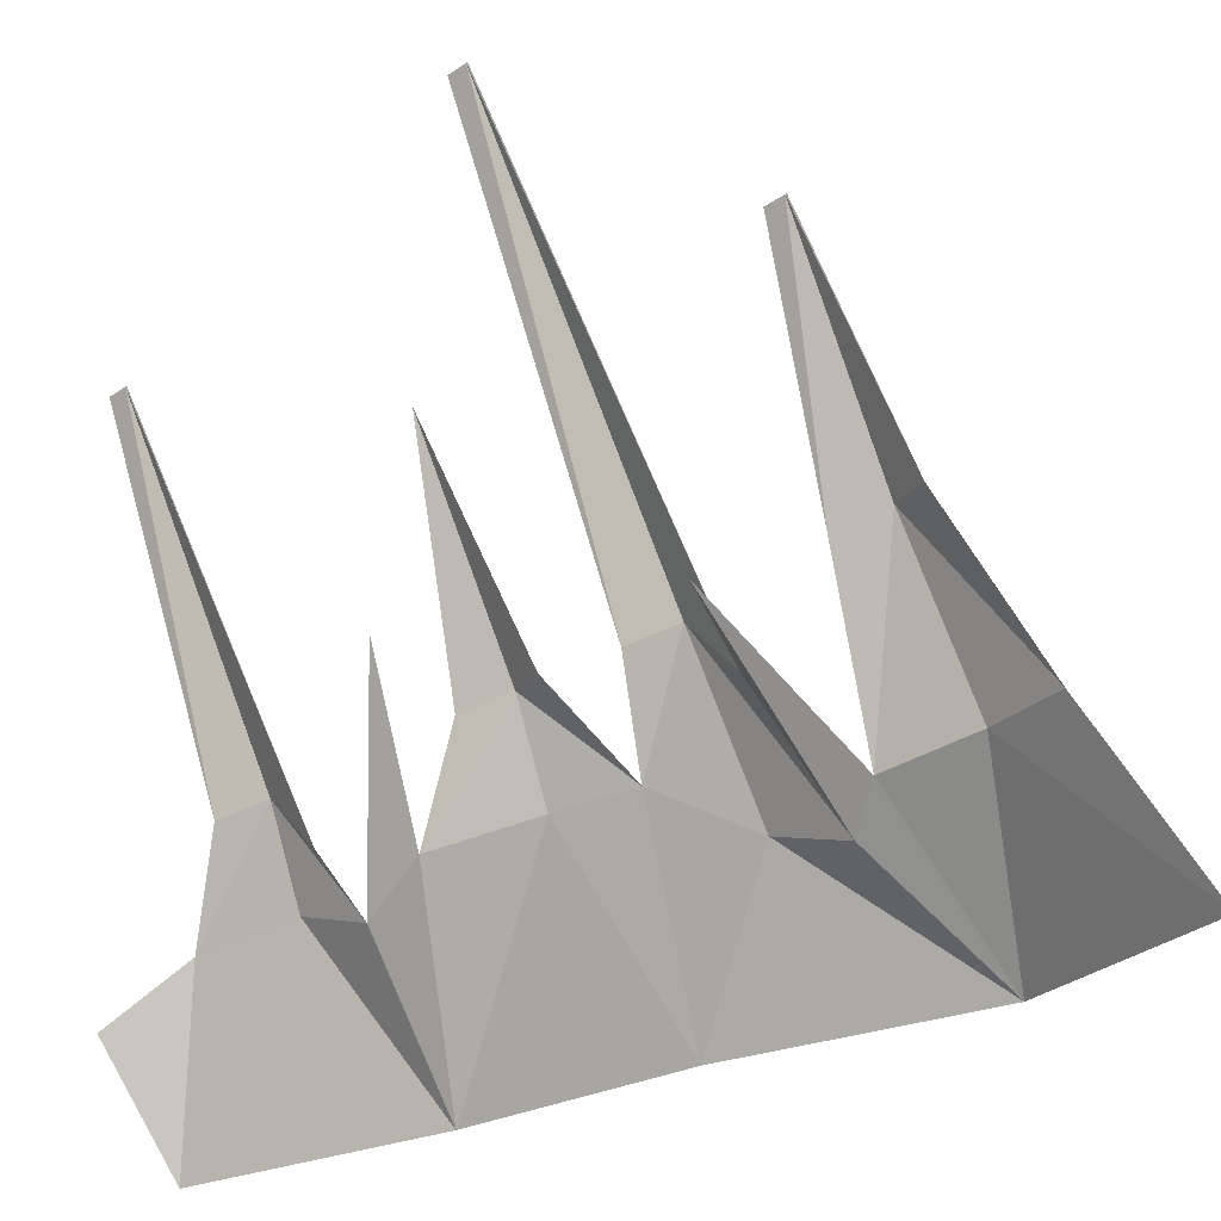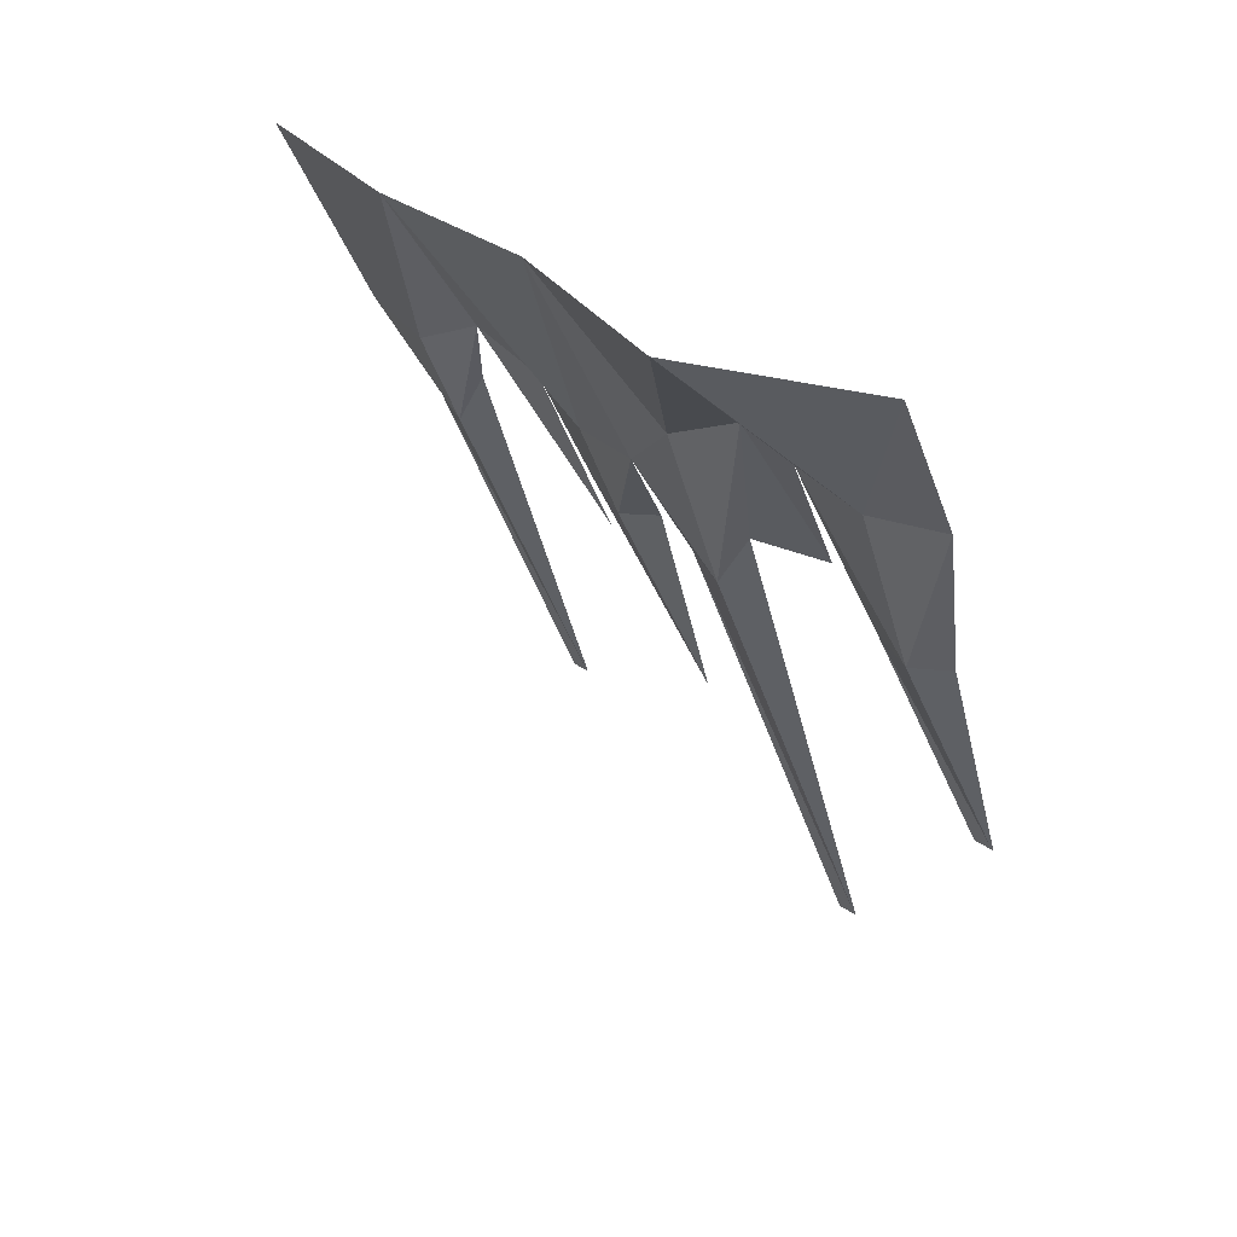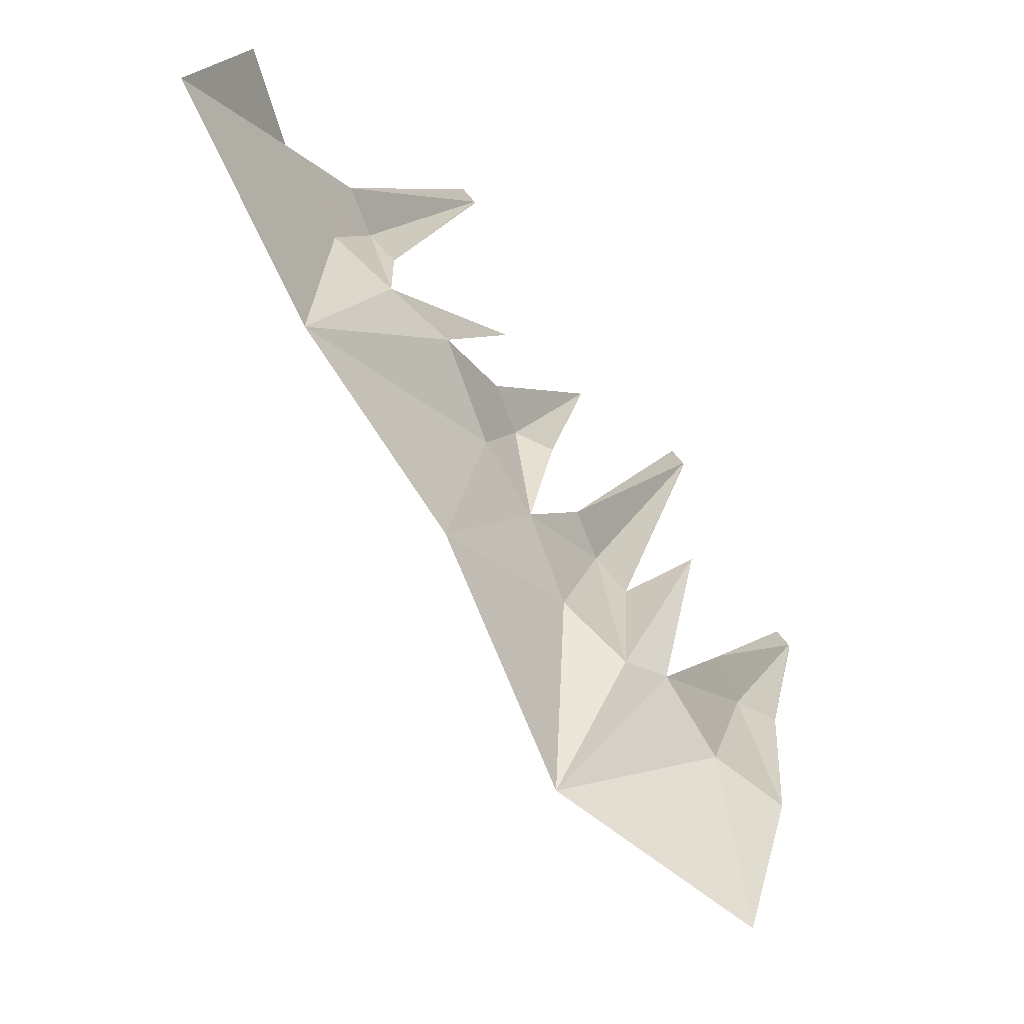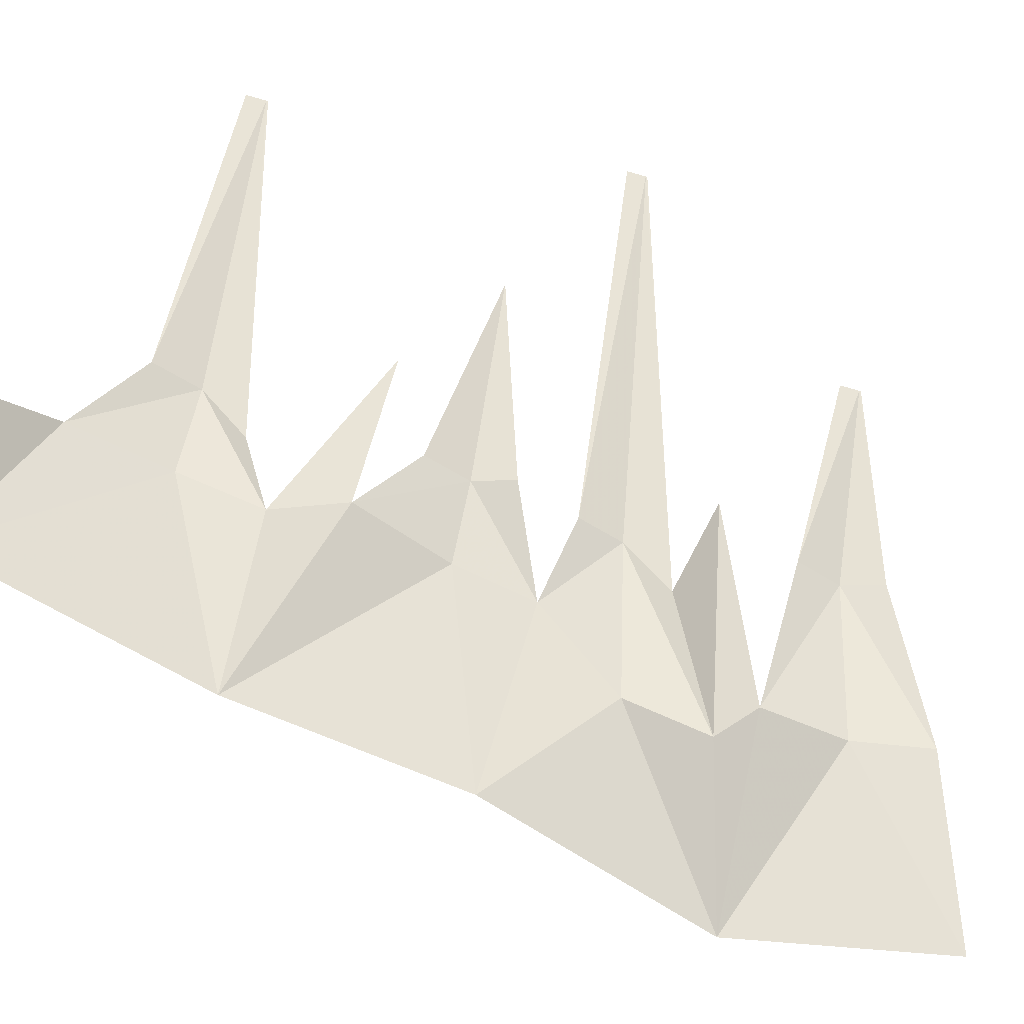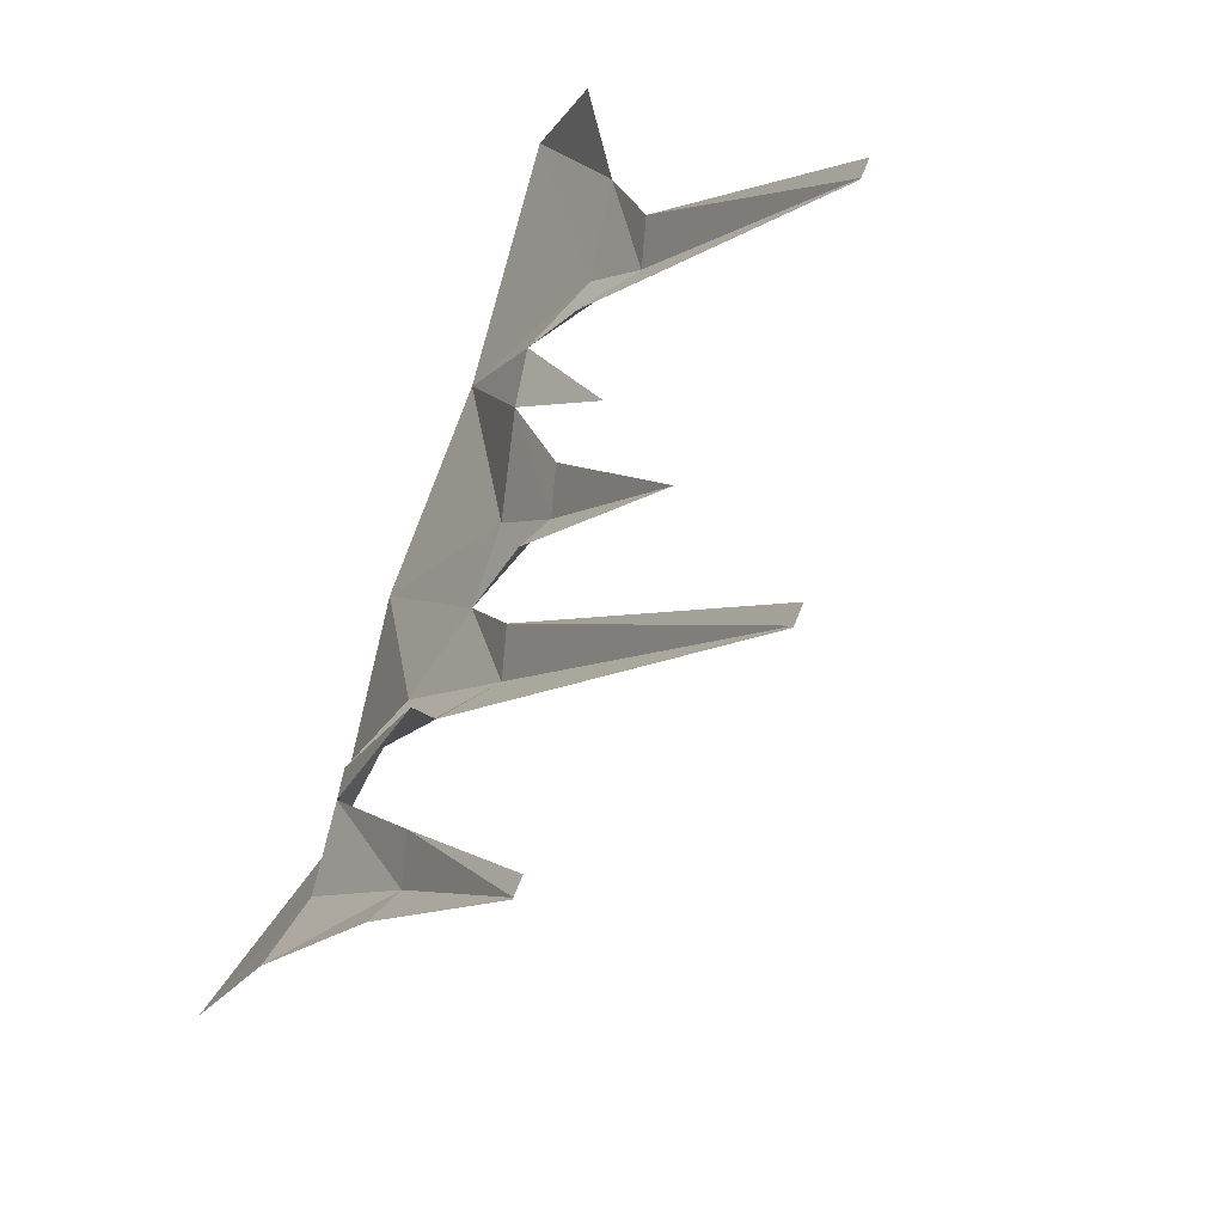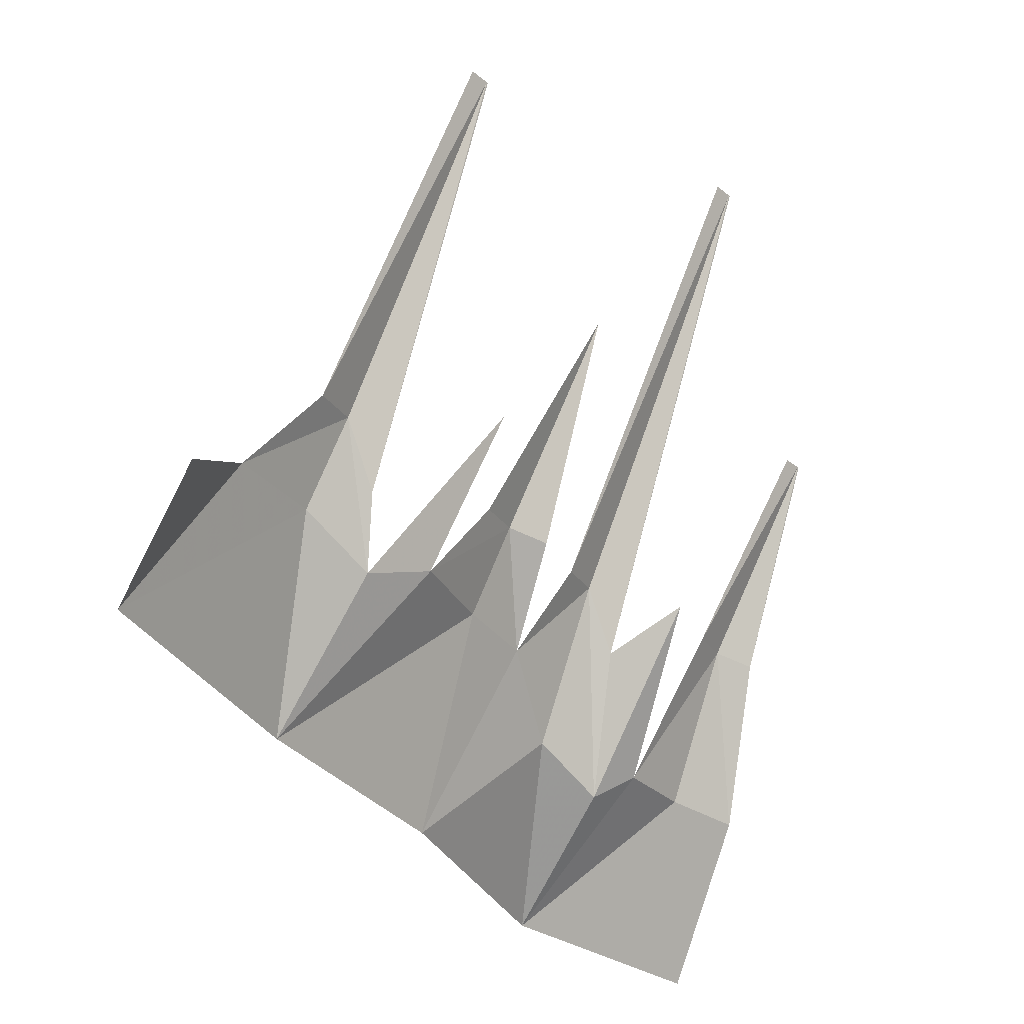
<metadata>
{"format":"obj","ext":"obj","renderer":"f3d","projection":"perspective","resolution":1024,"background":"white","views":[{"elev":-28.8,"azim":90.4,"up":"+Y"},{"elev":-66.7,"azim":0.5,"up":"+Z"},{"elev":-7.7,"azim":-2.4,"up":"+Z"},{"elev":-65.0,"azim":30.8,"up":"+Y"},{"elev":16.7,"azim":129.6,"up":"+Z"},{"elev":55.3,"azim":2.5,"up":"+Z"}]}
</metadata>
<code>
g polySurface262
v -33.06 -207.2 -15.8
v 47.21 -31.32 24.46
v 6.225 -33.52 90.69
v -152.8 -211.2 159.5
v -29.45 -48.32 183.6
v -152.8 -211.2 159.5
v -29.45 -48.32 183.6
v -81.39 -79.04 223.7
v 47.21 -31.32 24.46
v 36.75 49.05 114.2
v 6.225 -33.52 90.69
v 71.96 44.44 96.99
v -29.45 -48.32 183.6
v 18.36 39.12 157.5
v 71.96 44.44 96.99
v 113.9 239.5 188.2
v 36.75 49.05 114.2
v 18.36 39.12 157.5
v -152.8 -211.2 159.5
v -81.39 -79.04 223.7
v -133.7 -51.3 278.2
v -260 -218.8 373
v -179.6 -64.28 361.3
v -260 -218.8 373
v -179.6 -64.28 361.3
v -206.6 -115 435.4
v -81.39 -79.04 223.7
v -103.2 31.27 301.7
v -133.7 -51.3 278.2
v -79.7 -20.36 264.3
v -179.6 -64.28 361.3
v -121.6 21.34 345
v -79.7 -20.36 264.3
v 4.143 328.1 416.9
v -103.2 31.27 301.7
v 5.127 328.2 415.8
v -121.6 21.34 345
v -8.212 326.9 430.9
v 222 -204.2 -342.7
v 269.2 -70.62 -241.2
v 210.3 -69.1 -197.9
v 59.94 -197.7 -229.8
v 165.6 -81.07 -127.2
v 59.94 -197.7 -229.8
v 165.6 -81.07 -127.2
v 126.6 -110.3 -116.2
v 126.6 -110.3 -116.2
v 204.6 45.57 -7.119
v 138 10.14 -42.3
v 114.5 61.77 -4.986
v 74.23 -82.61 -61.69
v 138 10.14 -42.3
v 47.21 -31.32 24.46
v 96.13 51.85 38.4
v 269.2 -70.62 -241.2
v 250.6 75.28 -141.2
v 210.3 -69.1 -197.9
v 285.8 70.66 -158.4
v 165.6 -81.07 -127.2
v 232.2 65.35 -97.8
v 285.8 70.66 -158.4
v 331.6 266.1 -71.37
v 250.6 75.28 -141.2
v 332.5 266.2 -72.48
v 232.2 65.35 -97.8
v 319.2 264.8 -57.42
v 59.94 -197.7 -229.8
v 126.6 -110.3 -116.2
v 74.23 -82.61 -61.69
v -33.06 -207.2 -15.8
v 47.21 -31.32 24.46
v 138 10.14 -42.3
v 243.9 447 148.1
v 114.5 61.77 -4.986
v 244.8 447.1 147
v 96.13 51.85 38.4
v 231.5 445.7 162.1
v -29.45 -48.32 183.6
v 29.88 100.1 220.3
v -81.39 -79.04 223.7
g polySurface262_0
f 3 2 1
f 3 1 4
f 4 5 3
f 8 7 6
f 11 10 9
f 10 12 9
f 11 13 10
f 13 14 10
f 17 16 15
f 17 18 16
f 21 20 19
f 21 19 22
f 22 23 21
f 26 25 24
f 29 28 27
f 28 30 27
f 29 31 28
f 31 32 28
f 35 34 33
f 34 36 33
f 35 37 34
f 37 38 34
f 41 40 39
f 41 39 42
f 42 43 41
f 46 45 44
f 48 45 47
f 49 48 47
f 51 50 47
f 50 52 47
f 51 53 50
f 53 54 50
f 57 56 55
f 56 58 55
f 57 59 56
f 59 60 56
f 63 62 61
f 62 64 61
f 63 65 62
f 65 66 62
f 69 68 67
f 69 67 70
f 70 71 69
f 74 73 72
f 73 75 72
f 74 76 73
f 76 77 73
f 80 79 78

</code>
